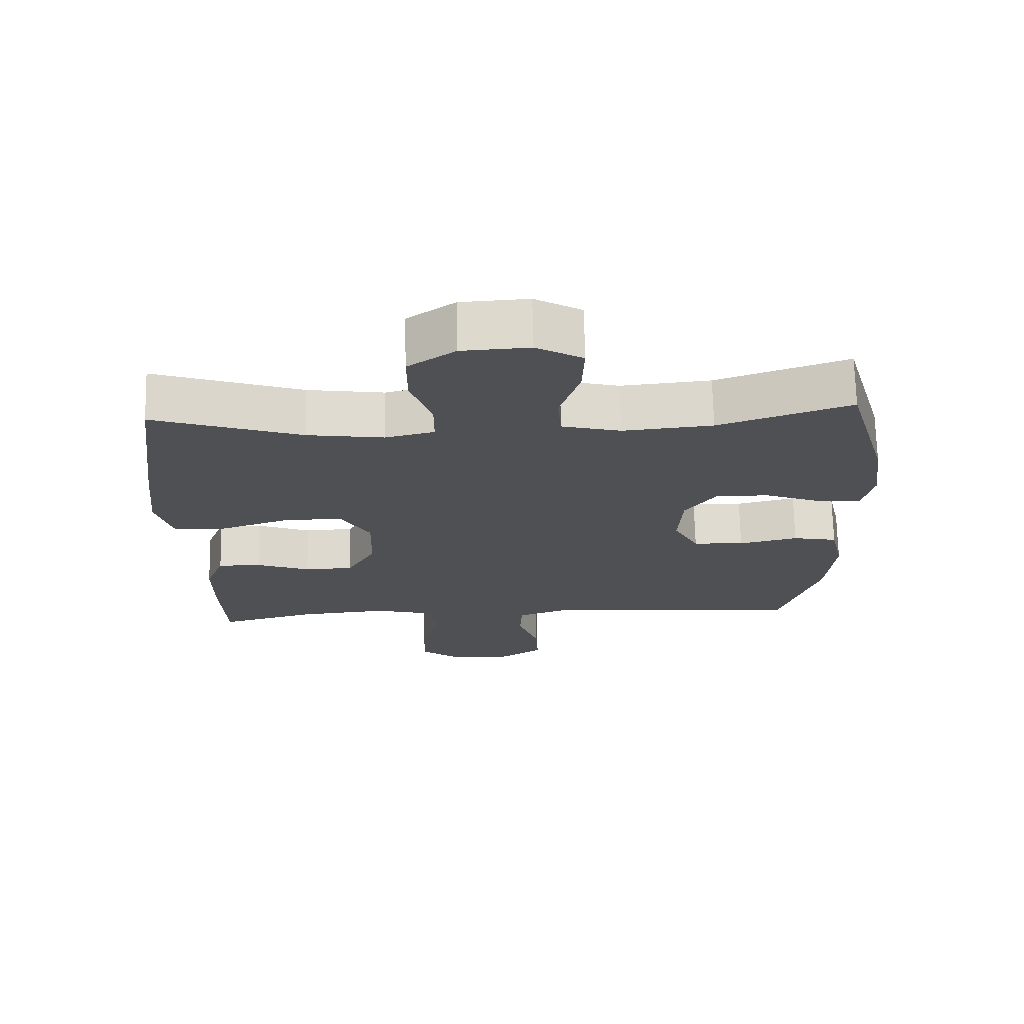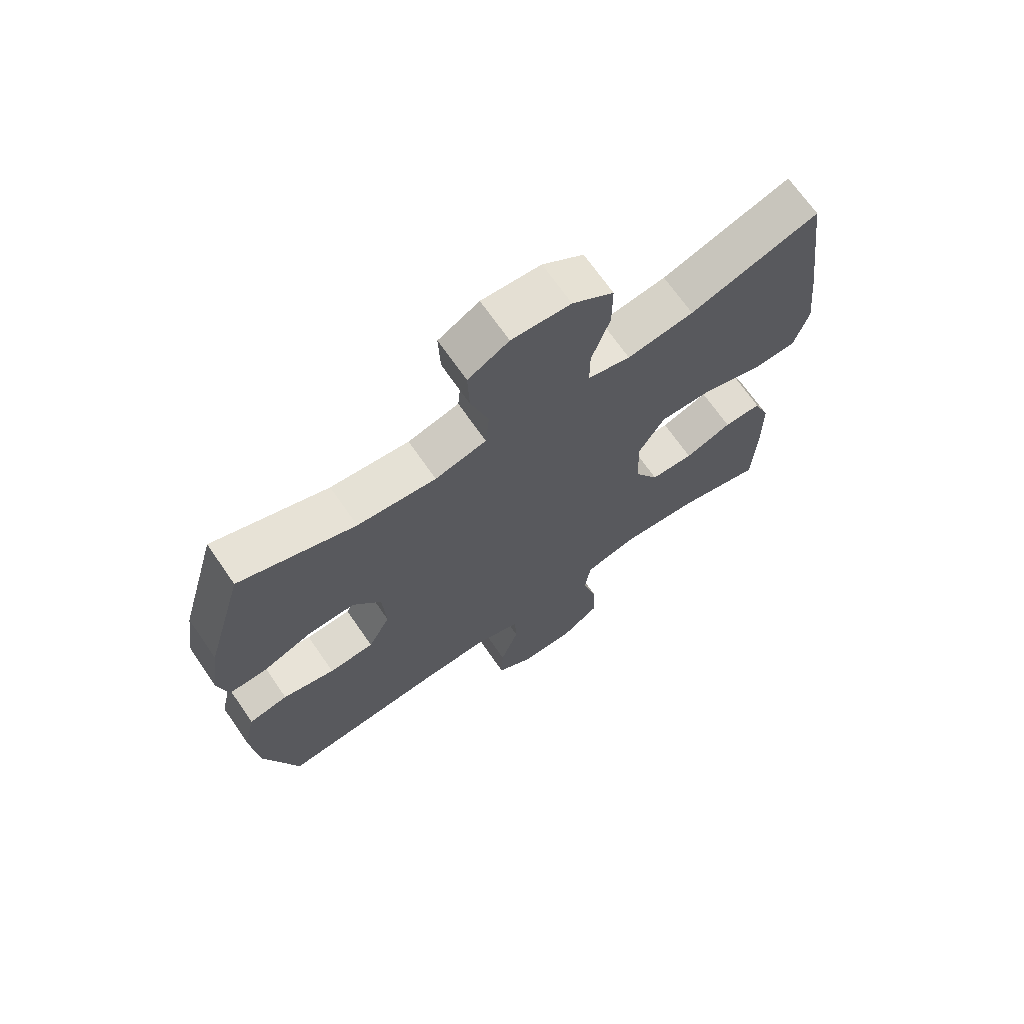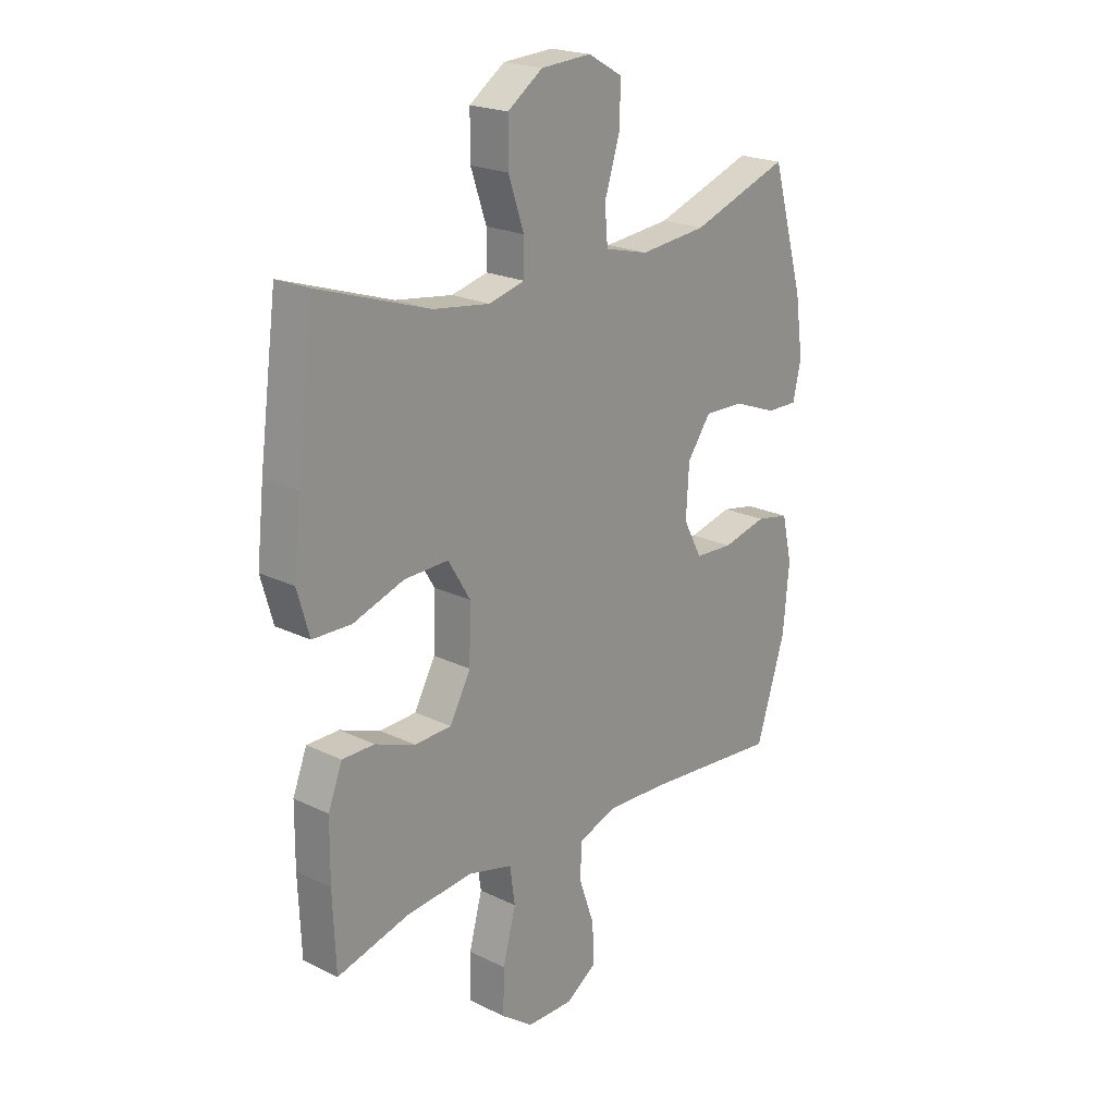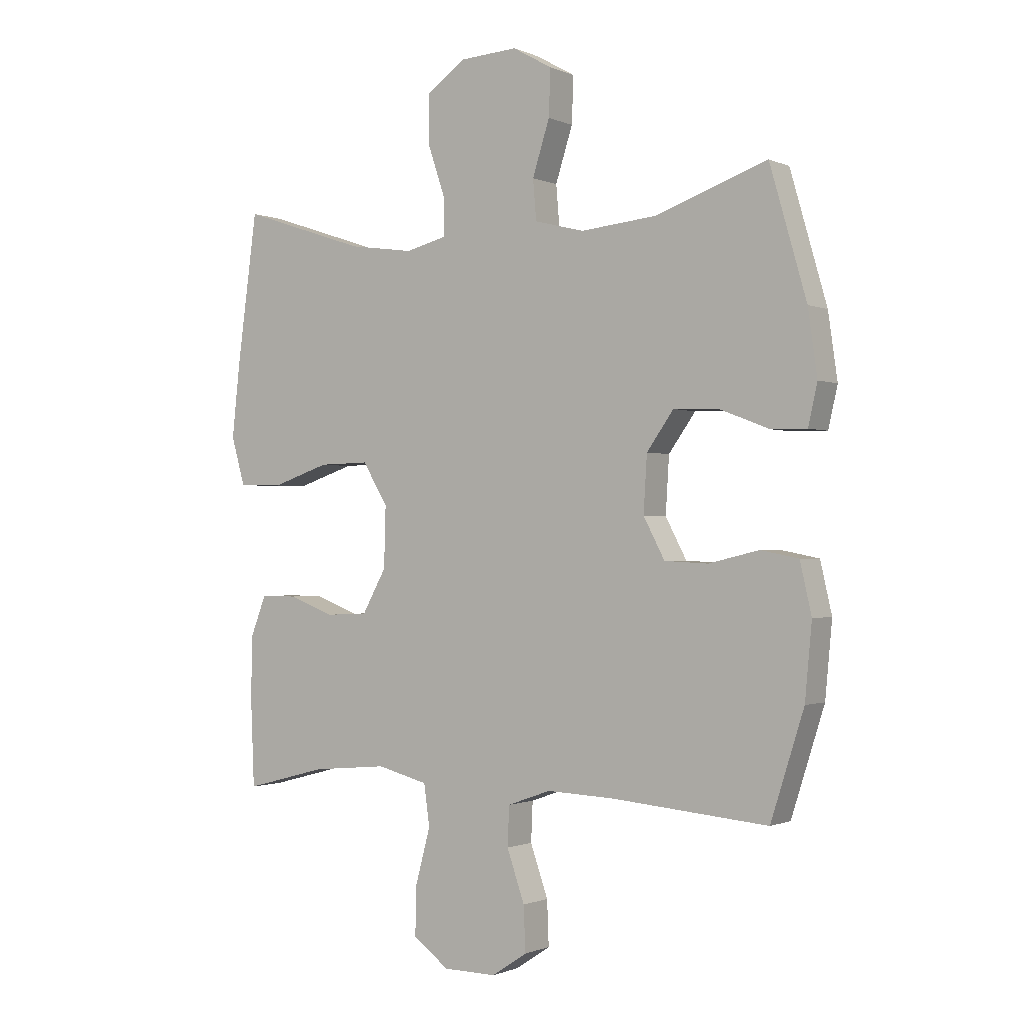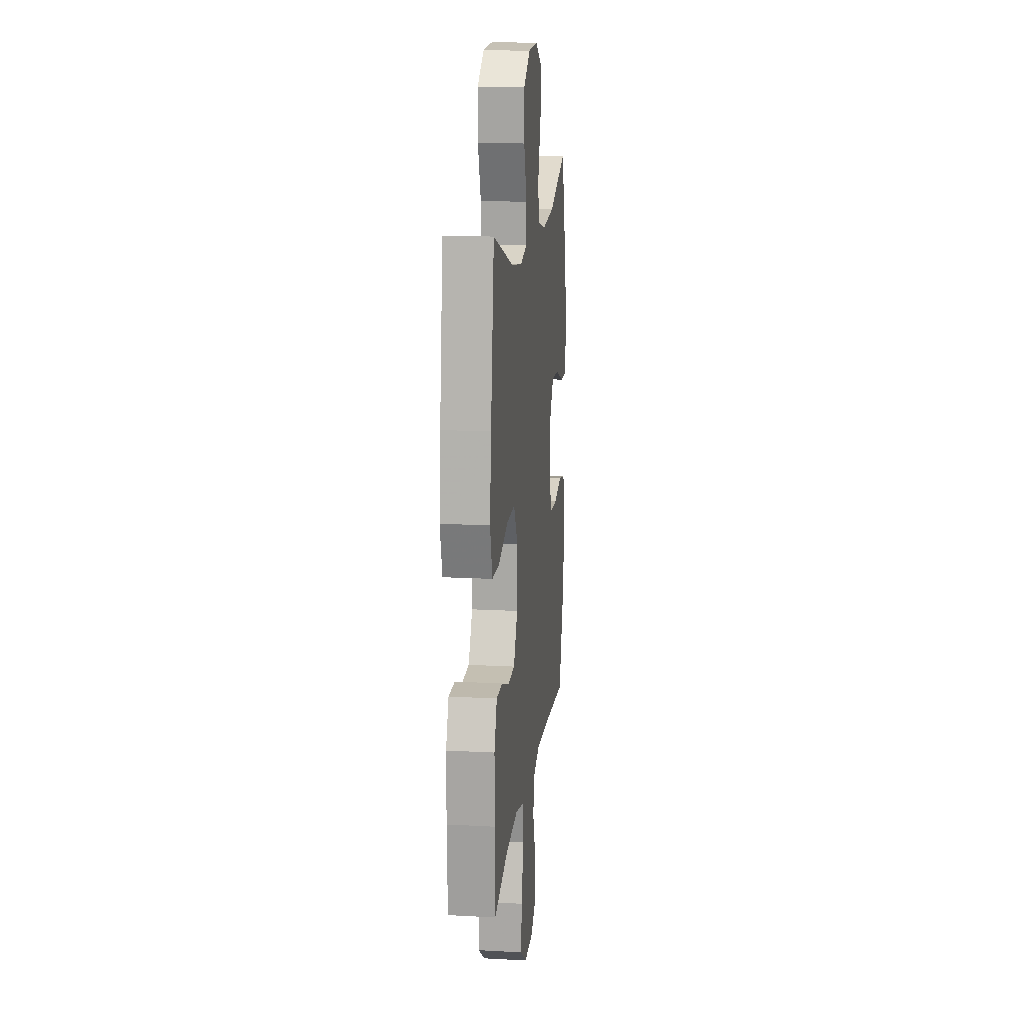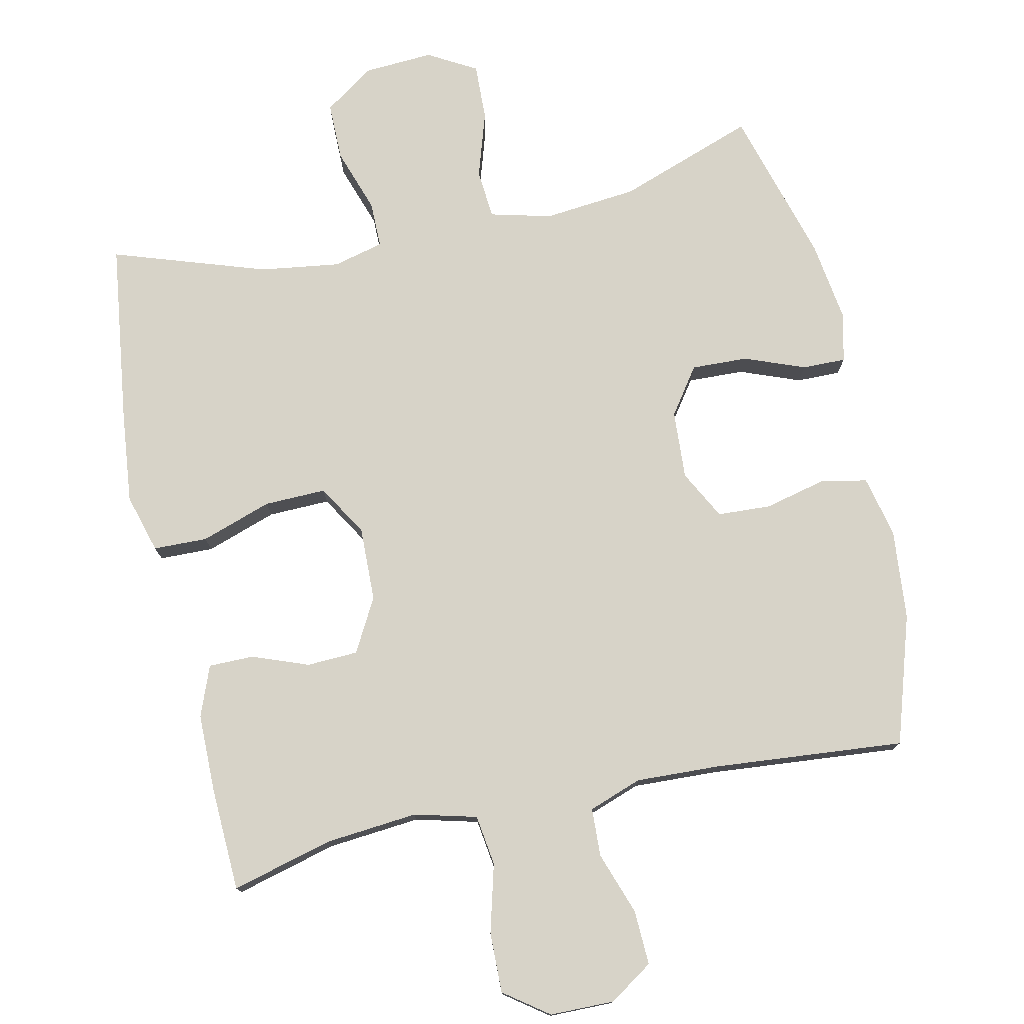
<metadata>
{"format":"obj","ext":"obj","renderer":"f3d","projection":"perspective","resolution":1024,"background":"white","views":[{"elev":70.7,"azim":178.7,"up":"+Z"},{"elev":69.2,"azim":-34.7,"up":"+Z"},{"elev":21.3,"azim":130.8,"up":"+Z"},{"elev":-0.9,"azim":-146.7,"up":"+Z"},{"elev":15.3,"azim":96.6,"up":"+Z"},{"elev":76.6,"azim":167.7,"up":"+Y"}]}
</metadata>
<code>
v 0.5 0.07 -0.5
v 0.356 0.07 -0.462
v 0.224 0.07 -0.45
v 0.135 0.07 -0.473
v 0.125 0.07 -0.545
v 0.151 0.07 -0.642
v 0.153 0.07 -0.728
v 0.09 0.07 -0.774
v -0.002 0.07 -0.775
v -0.064 0.07 -0.734
v -0.061 0.07 -0.656
v -0.03 0.07 -0.567
v -0.033 0.07 -0.498
v -0.109 0.07 -0.471
v -0.228 0.07 -0.476
v -0.5 0.07 -0.5
v -0.558 0.07 -0.317
v -0.57 0.07 -0.188
v -0.55 0.07 -0.1
v -0.484 0.07 -0.087
v -0.396 0.07 -0.108
v -0.32 0.07 -0.104
v -0.283 0.07 -0.034
v -0.289 0.07 0.064
v -0.336 0.07 0.13
v -0.416 0.07 0.127
v -0.502 0.07 0.094
v -0.564 0.07 0.093
v -0.58 0.07 0.164
v -0.564 0.07 0.277
v -0.5 0.07 0.5
v -0.305 0.07 0.431
v -0.172 0.07 0.418
v -0.085 0.07 0.44
v -0.079 0.07 0.51
v -0.109 0.07 0.604
v -0.112 0.07 0.685
v -0.043 0.07 0.724
v 0.057 0.07 0.718
v 0.127 0.07 0.669
v 0.127 0.07 0.586
v 0.096 0.07 0.495
v 0.096 0.07 0.429
v 0.168 0.07 0.411
v 0.281 0.07 0.427
v 0.5 0.07 0.5
v 0.535 0.07 0.239
v 0.549 0.07 0.11
v 0.525 0.07 0.026
v 0.448 0.07 0.024
v 0.347 0.07 0.058
v 0.259 0.07 0.06
v 0.215 0.07 -0.013
v 0.218 0.07 -0.119
v 0.26 0.07 -0.195
v 0.333 0.07 -0.198
v 0.413 0.07 -0.168
v 0.477 0.07 -0.168
v 0.505 0.07 -0.24
v 0.506 0.07 -0.354
v 0.5 0 -0.5
v 0.356 0 -0.462
v 0.224 0 -0.45
v 0.135 0 -0.473
v 0.125 0 -0.545
v 0.151 0 -0.642
v 0.153 0 -0.728
v 0.09 0 -0.774
v -0.002 0 -0.775
v -0.064 0 -0.734
v -0.061 0 -0.656
v -0.03 0 -0.567
v -0.033 0 -0.498
v -0.109 0 -0.471
v -0.228 0 -0.476
v -0.5 0 -0.5
v -0.558 0 -0.317
v -0.57 0 -0.188
v -0.55 0 -0.1
v -0.484 0 -0.087
v -0.396 0 -0.108
v -0.32 0 -0.104
v -0.283 0 -0.034
v -0.289 0 0.064
v -0.336 0 0.13
v -0.416 0 0.127
v -0.502 0 0.094
v -0.564 0 0.093
v -0.58 0 0.164
v -0.564 0 0.277
v -0.5 0 0.5
v -0.305 0 0.431
v -0.172 0 0.418
v -0.085 0 0.44
v -0.079 0 0.51
v -0.109 0 0.604
v -0.112 0 0.685
v -0.043 0 0.724
v 0.057 0 0.718
v 0.127 0 0.669
v 0.127 0 0.586
v 0.096 0 0.495
v 0.096 0 0.429
v 0.168 0 0.411
v 0.281 0 0.427
v 0.5 0 0.5
v 0.535 0 0.239
v 0.549 0 0.11
v 0.525 0 0.026
v 0.448 0 0.024
v 0.347 0 0.058
v 0.259 0 0.06
v 0.215 0 -0.013
v 0.218 0 -0.119
v 0.26 0 -0.195
v 0.333 0 -0.198
v 0.413 0 -0.168
v 0.477 0 -0.168
v 0.505 0 -0.24
v 0.506 0 -0.354
f 59 60 1 2
f 56 57 58 59
f 55 56 59 2
f 54 55 2 3
f 53 54 3 4
f 48 49 50 51
f 48 51 52
f 45 46 47 48
f 44 45 48 52
f 43 44 52 53
f 39 40 41 42
f 39 42 43
f 38 39 43
f 35 36 37 38
f 34 35 38 43
f 33 34 43 53
f 29 30 31 32
f 26 27 28 29
f 25 26 29 32
f 24 25 32 33
f 18 19 20 21
f 18 21 22
f 15 16 17 18
f 14 15 18 22
f 13 14 22 23
f 9 10 11 12
f 9 12 13
f 8 9 13
f 5 6 7 8
f 4 5 8 13
f 23 24 33 53
f 4 13 23 53
f 62 61 120 119
f 119 118 117 116
f 62 119 116 115
f 63 62 115 114
f 64 63 114 113
f 111 110 109 108
f 112 111 108
f 108 107 106 105
f 112 108 105 104
f 113 112 104 103
f 102 101 100 99
f 103 102 99
f 103 99 98
f 98 97 96 95
f 103 98 95 94
f 113 103 94 93
f 92 91 90 89
f 89 88 87 86
f 92 89 86 85
f 93 92 85 84
f 81 80 79 78
f 82 81 78
f 78 77 76 75
f 82 78 75 74
f 83 82 74 73
f 72 71 70 69
f 73 72 69
f 73 69 68
f 68 67 66 65
f 73 68 65 64
f 113 93 84 83
f 113 83 73 64
f 1 61 62 2
f 2 62 63 3
f 3 63 64 4
f 4 64 65 5
f 5 65 66 6
f 6 66 67 7
f 7 67 68 8
f 8 68 69 9
f 9 69 70 10
f 10 70 71 11
f 11 71 72 12
f 12 72 73 13
f 13 73 74 14
f 14 74 75 15
f 15 75 76 16
f 16 76 77 17
f 17 77 78 18
f 18 78 79 19
f 19 79 80 20
f 20 80 81 21
f 21 81 82 22
f 22 82 83 23
f 23 83 84 24
f 24 84 85 25
f 25 85 86 26
f 26 86 87 27
f 27 87 88 28
f 28 88 89 29
f 29 89 90 30
f 30 90 91 31
f 31 91 92 32
f 32 92 93 33
f 33 93 94 34
f 34 94 95 35
f 35 95 96 36
f 36 96 97 37
f 37 97 98 38
f 38 98 99 39
f 39 99 100 40
f 40 100 101 41
f 41 101 102 42
f 42 102 103 43
f 43 103 104 44
f 44 104 105 45
f 45 105 106 46
f 46 106 107 47
f 47 107 108 48
f 48 108 109 49
f 49 109 110 50
f 50 110 111 51
f 51 111 112 52
f 52 112 113 53
f 53 113 114 54
f 54 114 115 55
f 55 115 116 56
f 56 116 117 57
f 57 117 118 58
f 58 118 119 59
f 59 119 120 60
f 60 120 61 1

</code>
